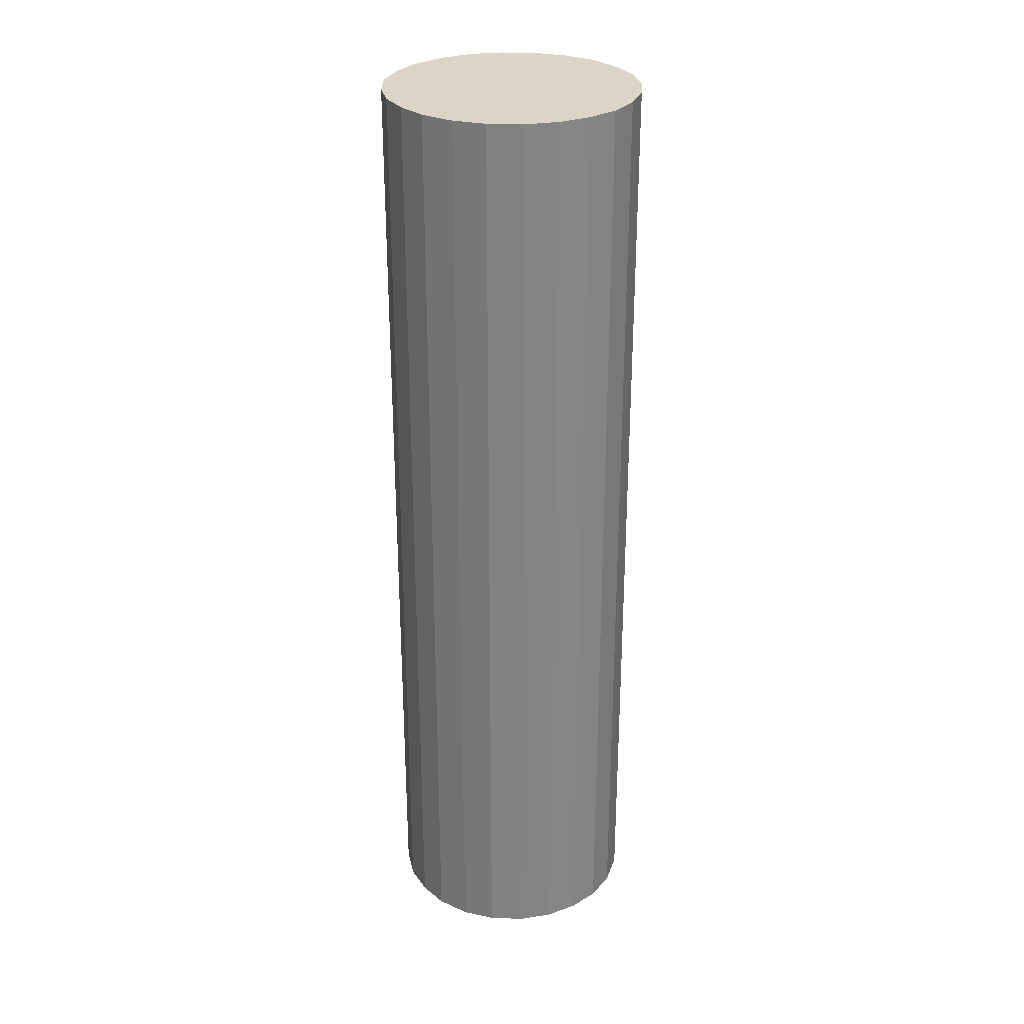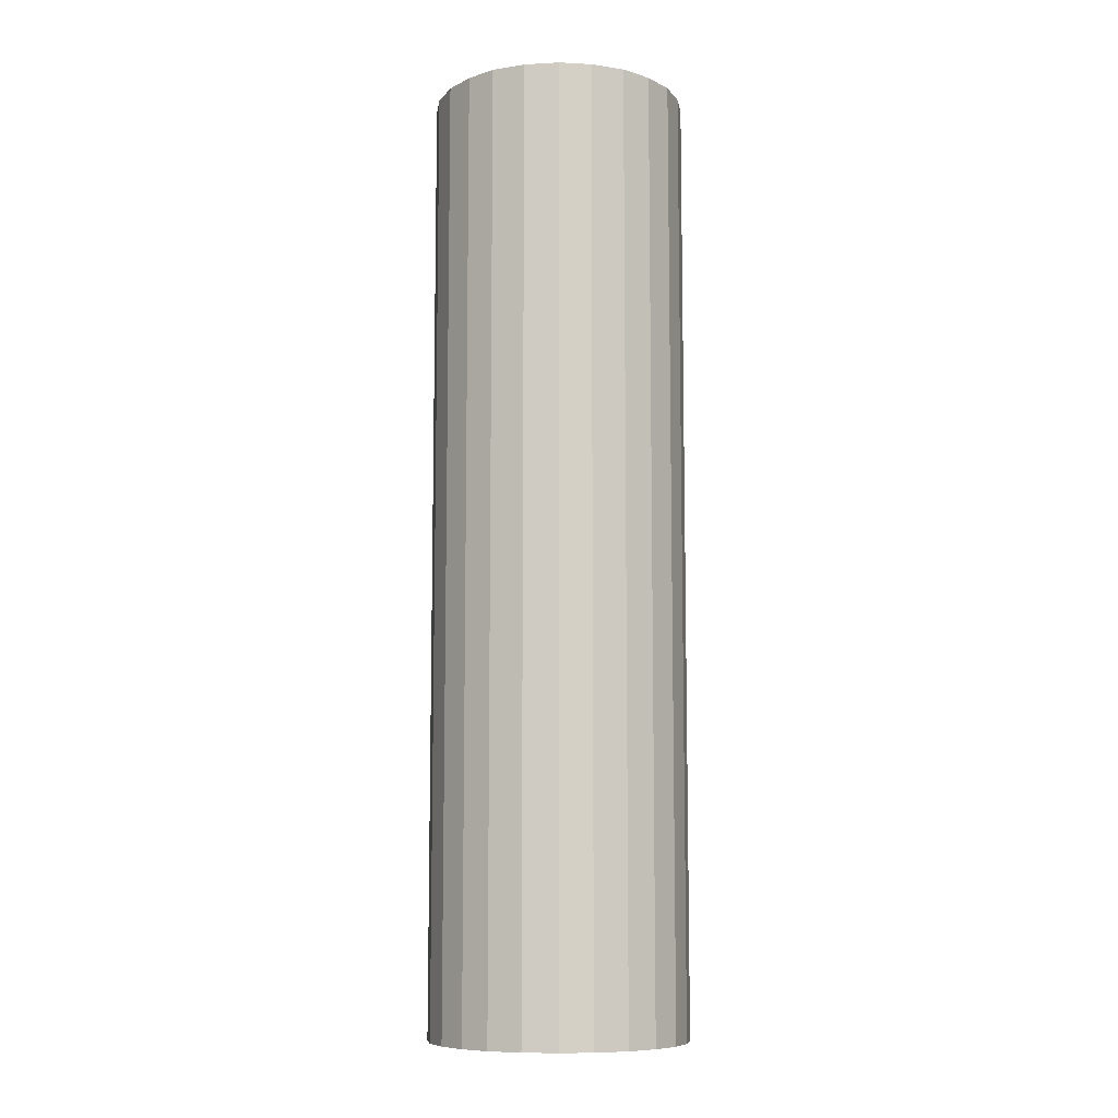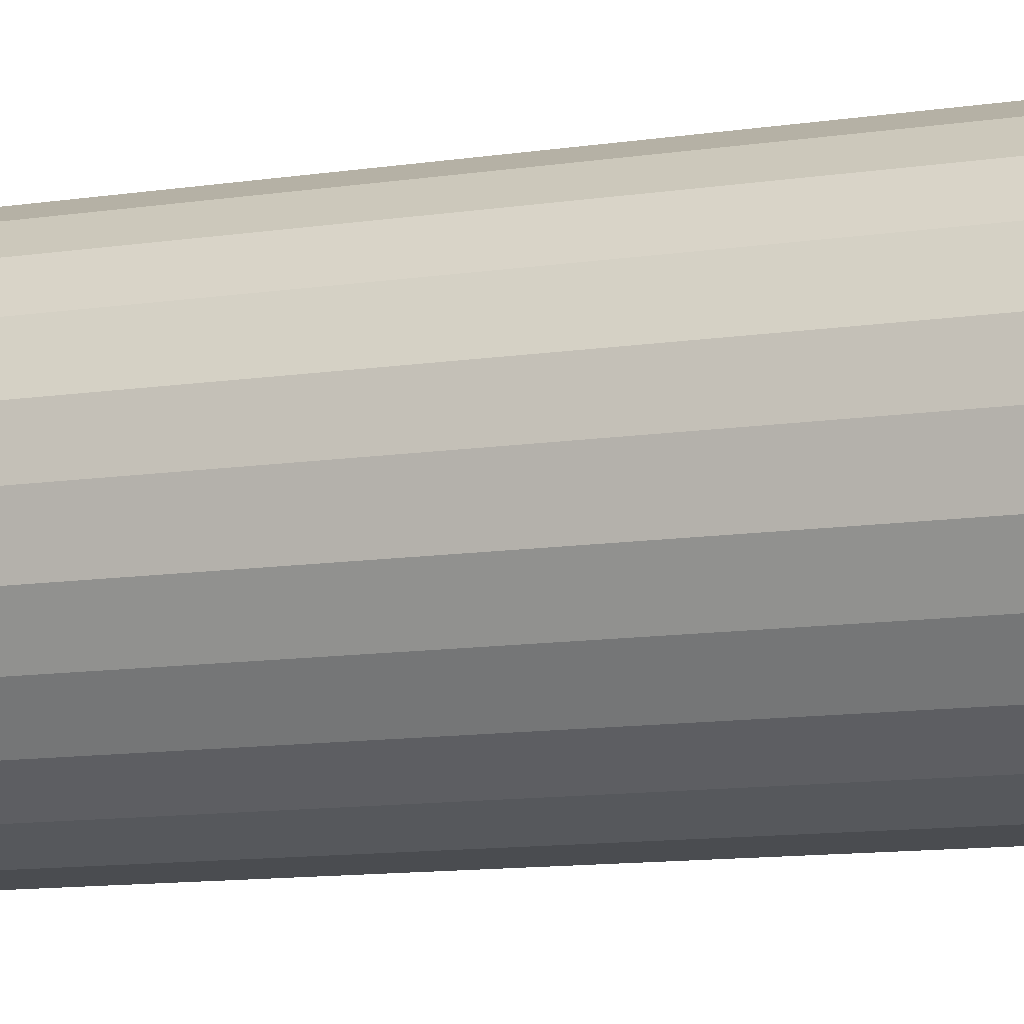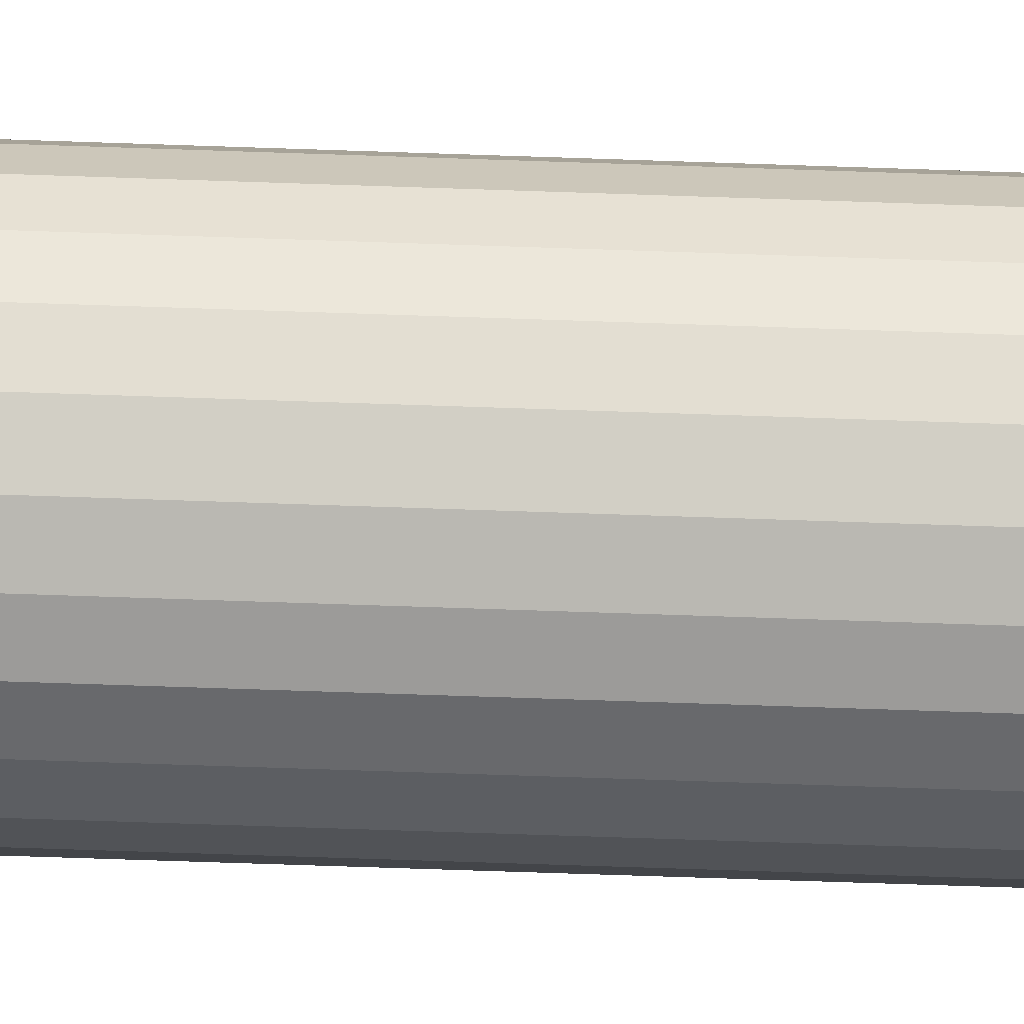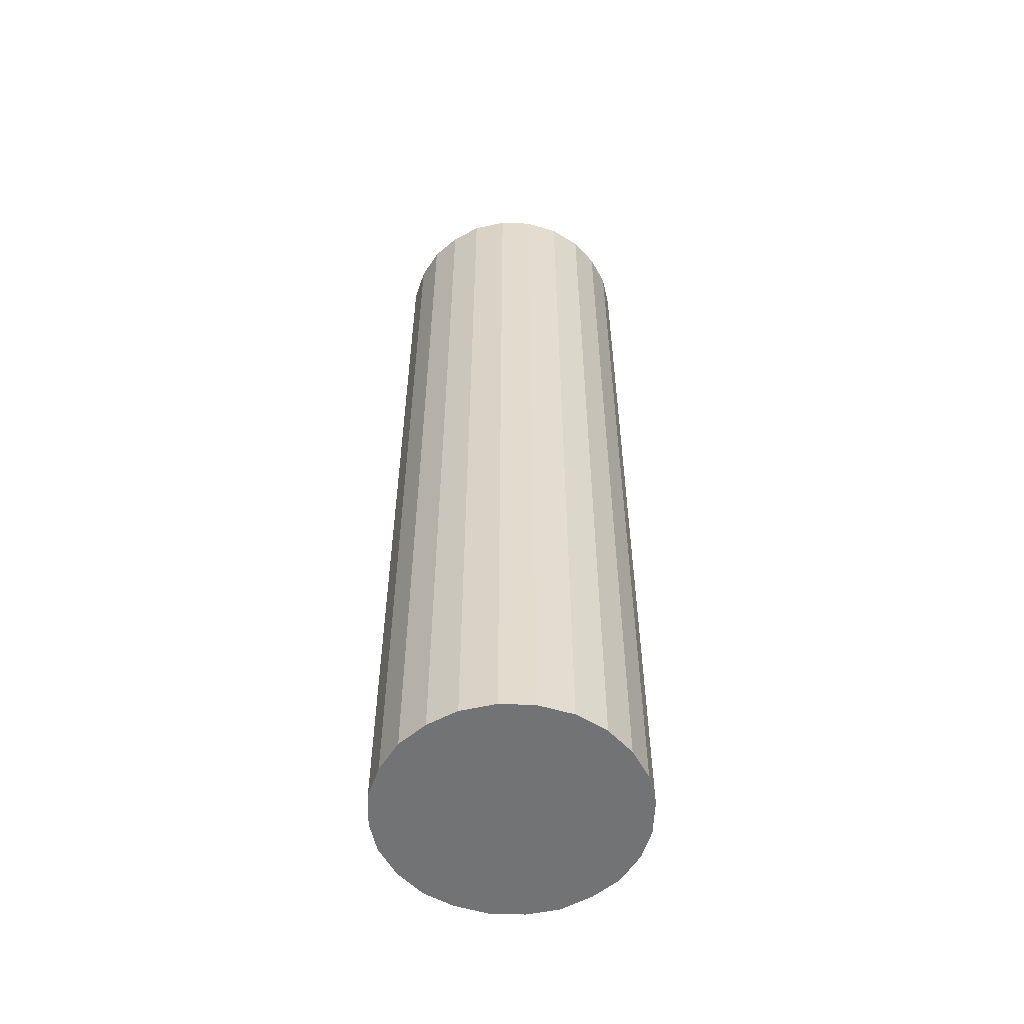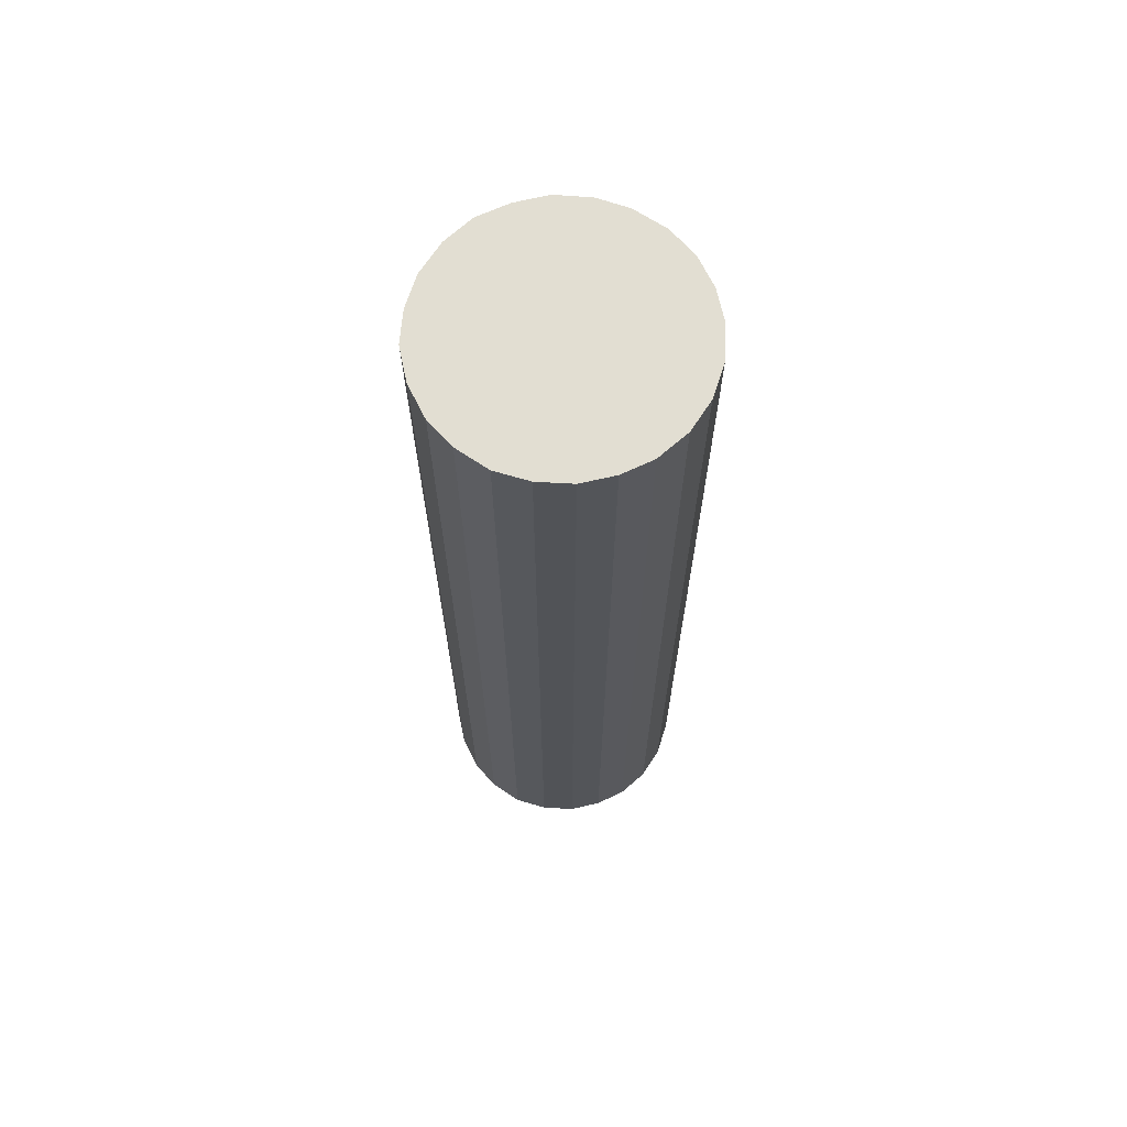
<metadata>
{"format":"obj","ext":"obj","renderer":"f3d","projection":"perspective","resolution":1024,"background":"white","views":[{"elev":29.0,"azim":-4.4,"up":"+Y"},{"elev":-9.0,"azim":-134.4,"up":"+Y"},{"elev":-8.9,"azim":115.4,"up":"+Z"},{"elev":-75.6,"azim":88.1,"up":"+Z"},{"elev":-55.8,"azim":-24.5,"up":"+Y"},{"elev":68.0,"azim":-79.0,"up":"+Y"}]}
</metadata>
<code>
v  0.29 7.524 0.702
v  0.036 7.524 0.263
v  0.141 7.524 0.499
v  0 7.524 4.607e-16
v  0.505 7.524 0.869
v  0.025 7.524 -0.262
v  0.747 7.524 0.967
v  0.132 7.524 -0.514
v  1.019 7.524 1.001
v  0.282 7.524 -0.716
v  1.282 7.524 0.962
v  0.502 7.524 -0.885
v  1.518 7.524 0.86
v  0.751 7.524 -0.99
v  1.724 7.524 0.705
v  1.881 7.524 0.499
v  1.001 7.524 -1.016
v  1.263 7.524 -0.985
v  1.985 7.524 0.241
v  1.518 7.524 -0.881
v  2.019 7.524 -0.005
v  1.987 7.524 -0.278
v  1.727 7.524 -0.727
v  1.879 7.524 -0.514
v  1.001 6.221e-17 -1.016
v  0.751 6.062e-17 -0.99
v  1.987 1.702e-17 -0.278
v  1.879 3.147e-17 -0.514
v  1.727 4.452e-17 -0.727
v  1.263 6.031e-17 -0.985
v  1.518 5.395e-17 -0.881
v  0.502 5.419e-17 -0.885
v  0.282 4.384e-17 -0.716
v  0.132 3.147e-17 -0.514
v  0.025 1.604e-17 -0.262
v  0 0 0
v  0.036 -1.61e-17 0.263
v  0.141 -3.055e-17 0.499
v  0.29 -4.299e-17 0.702
v  0.505 -5.321e-17 0.869
v  0.747 -5.921e-17 0.967
v  1.019 -6.129e-17 1.001
v  1.282 -5.891e-17 0.962
v  1.881 -3.055e-17 0.499
v  1.985 -1.476e-17 0.241
v  2.019 3.062e-19 -0.005
v  1.518 -5.266e-17 0.86
v  1.724 -4.317e-17 0.705
g defaultobject
f 1 2 3
f 2 1 4
f 4 1 5
f 4 5 6
f 6 5 7
f 6 7 8
f 8 7 9
f 8 9 10
f 10 9 11
f 10 11 12
f 12 11 13
f 12 13 14
f 14 13 15
f 14 15 16
f 14 16 17
f 17 16 18
f 18 16 19
f 18 19 20
f 20 19 21
f 20 21 22
f 20 22 23
f 23 22 24
f 25 14 17
f 14 25 26
f 27 24 22
f 24 27 28
f 28 23 24
f 23 28 29
f 30 17 18
f 17 30 25
f 29 20 23
f 20 29 31
f 31 18 20
f 18 31 30
f 26 12 14
f 12 26 32
f 32 10 12
f 10 32 33
f 33 8 10
f 8 33 34
f 34 6 8
f 6 34 35
f 35 4 6
f 4 35 36
f 36 2 4
f 2 36 37
f 37 3 2
f 3 37 38
f 38 1 3
f 1 38 39
f 39 5 1
f 5 39 40
f 40 7 5
f 7 40 41
f 41 9 7
f 9 41 42
f 42 11 9
f 11 42 43
f 44 19 16
f 19 44 45
f 45 21 19
f 21 45 46
f 46 22 21
f 22 46 27
f 43 13 11
f 13 43 47
f 47 15 13
f 15 47 48
f 48 16 15
f 16 48 44
f 46 28 27
f 28 46 45
f 28 45 29
f 29 45 31
f 31 45 44
f 31 44 30
f 30 44 48
f 30 48 47
f 30 47 25
f 25 47 43
f 25 43 26
f 26 43 42
f 26 42 32
f 32 42 41
f 32 41 33
f 33 41 40
f 33 40 34
f 34 40 35
f 35 40 39
f 35 39 38
f 35 38 36
f 36 38 37

</code>
